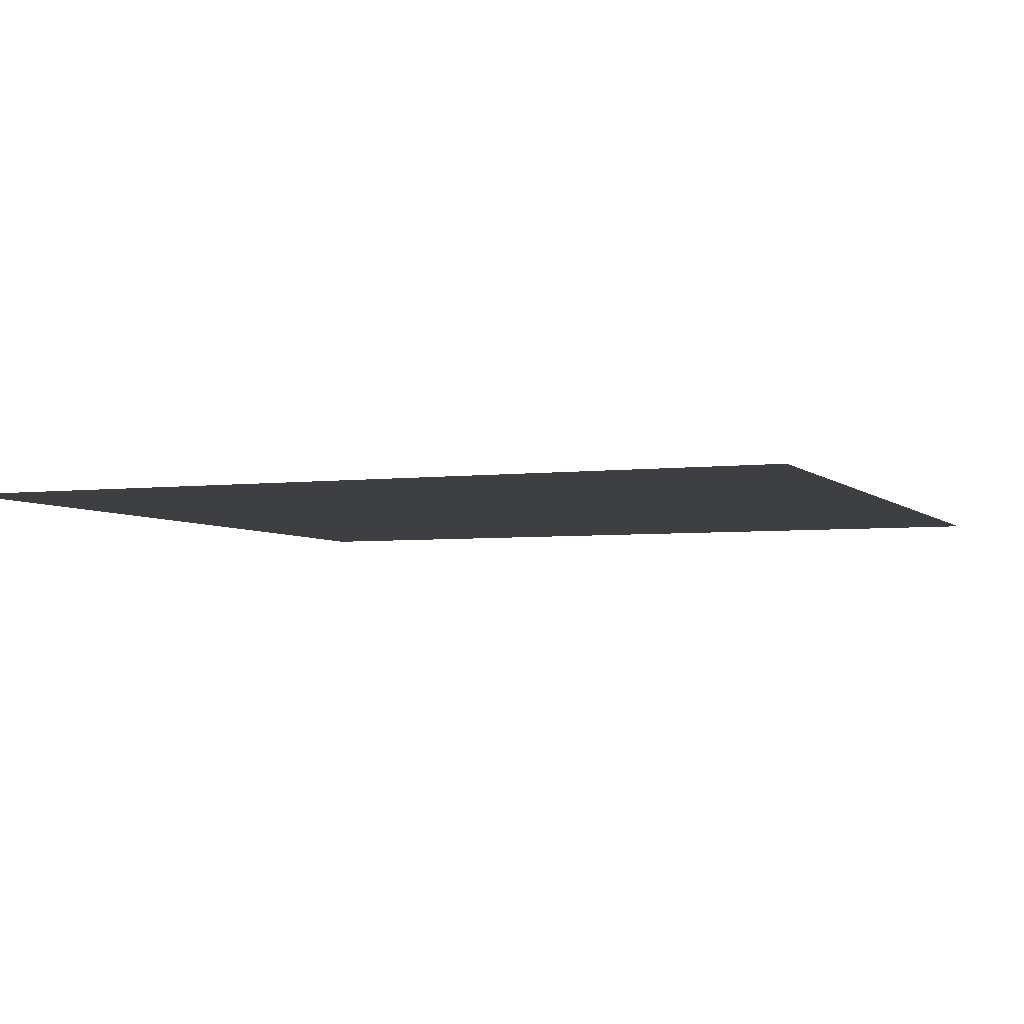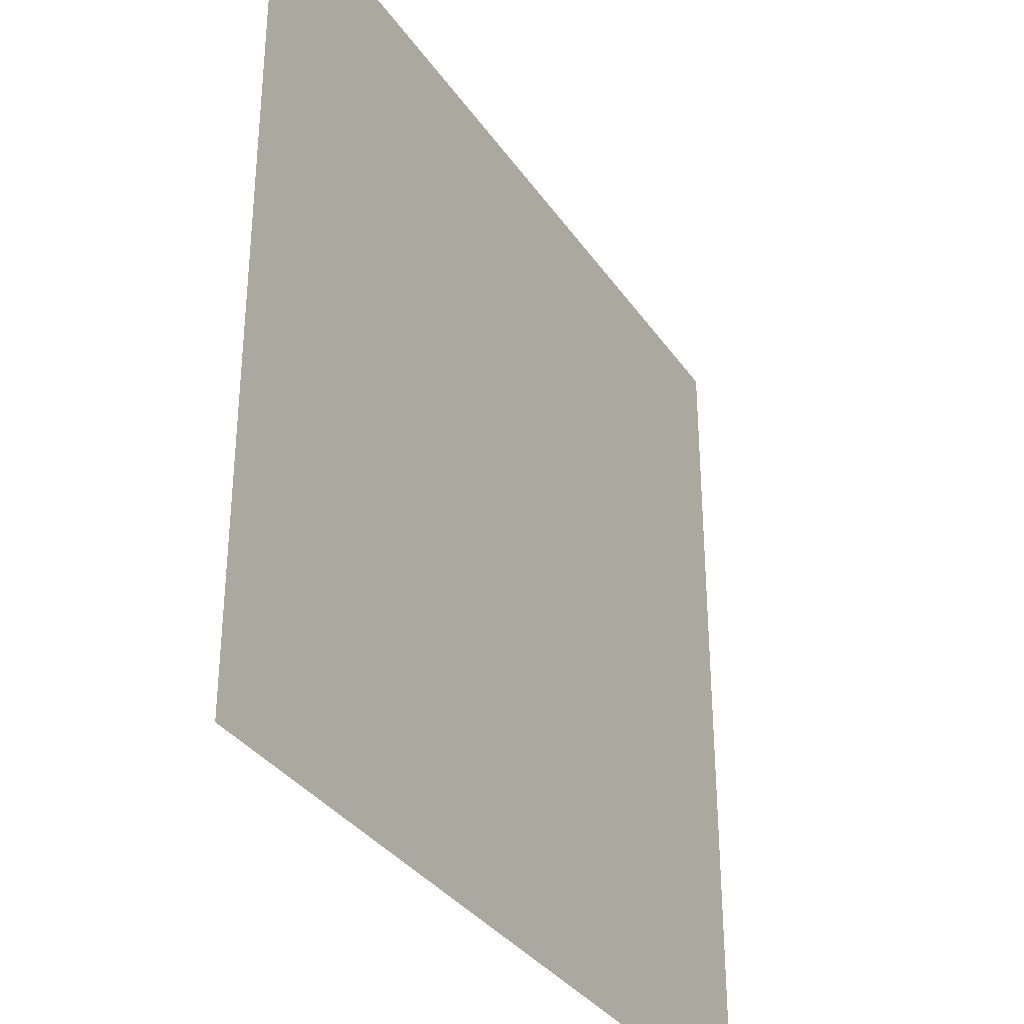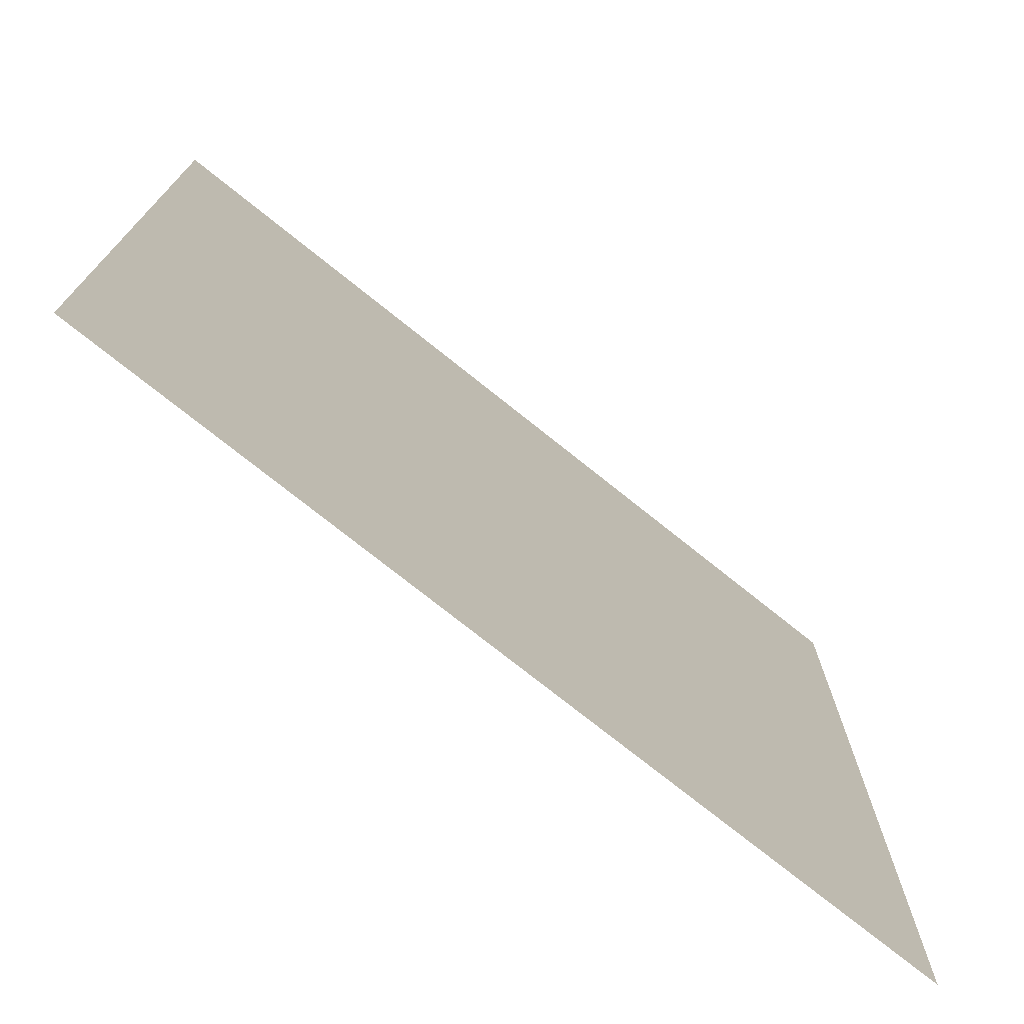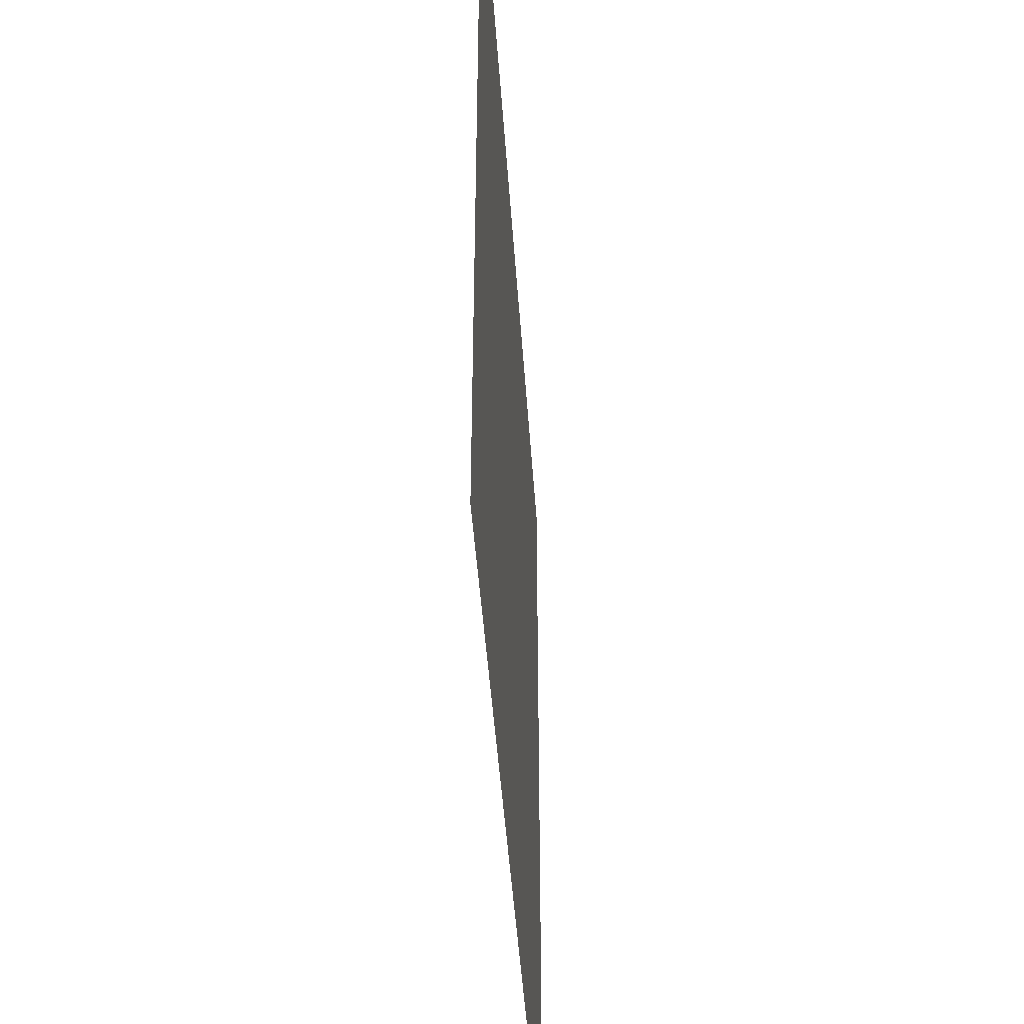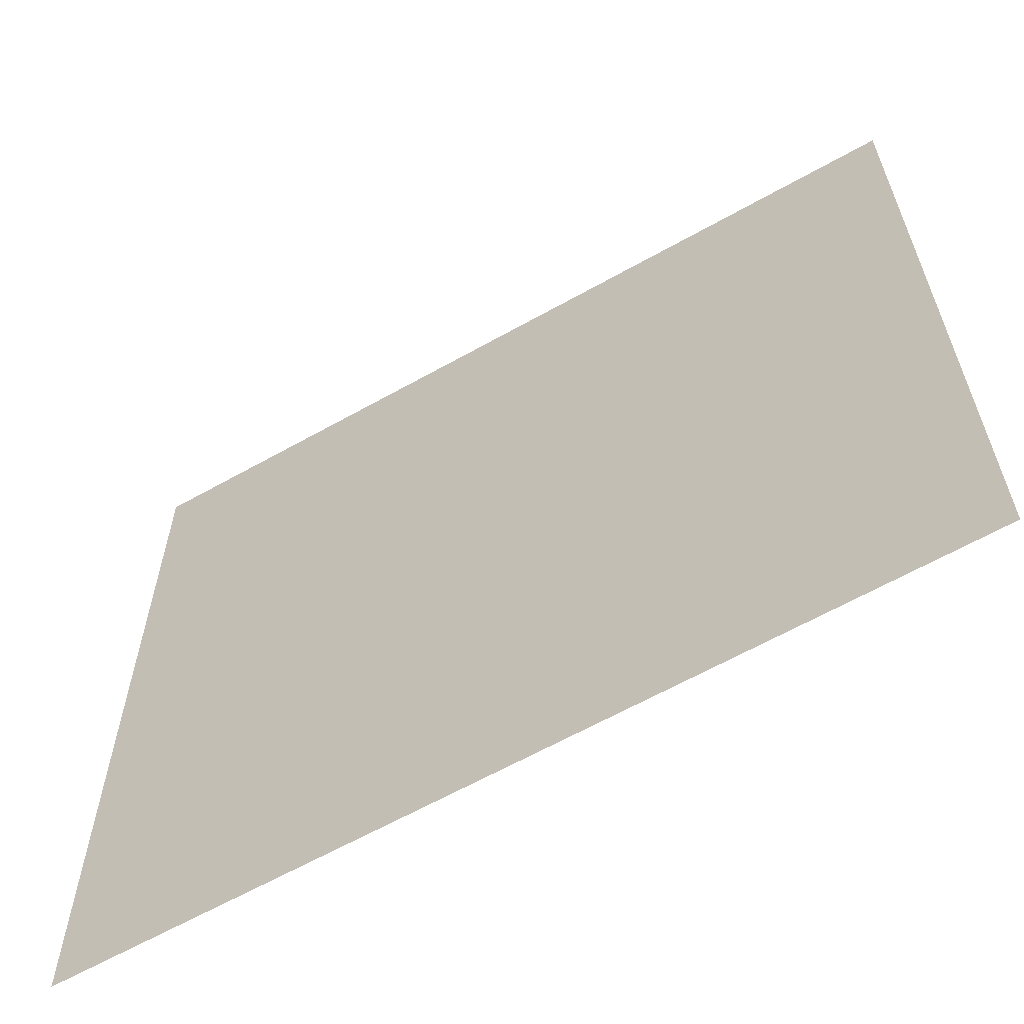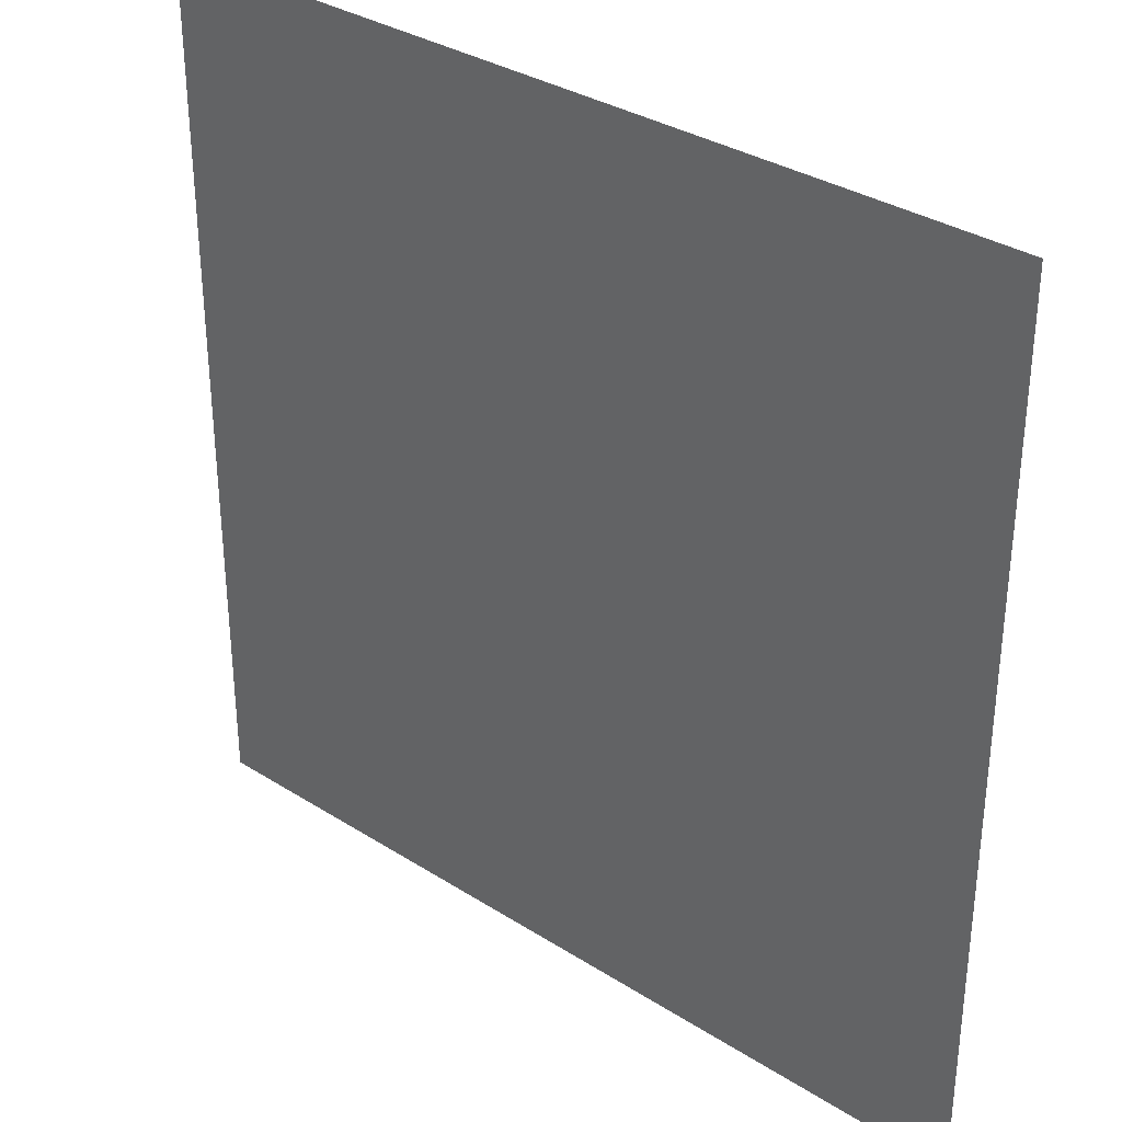
<metadata>
{"format":"obj","ext":"obj","renderer":"f3d","projection":"perspective","resolution":1024,"background":"white","views":[{"elev":-4.3,"azim":111.9,"up":"+Z"},{"elev":-33.8,"azim":119.2,"up":"+Y"},{"elev":-74.7,"azim":-38.7,"up":"+Y"},{"elev":-45.6,"azim":93.8,"up":"+Y"},{"elev":-63.0,"azim":-150.3,"up":"+Y"},{"elev":33.4,"azim":41.0,"up":"+Y"}]}
</metadata>
<code>
g shadow002
v -2 -2 0
v -2 2 0
v 2 2 0
v 2 -2 0
g shadow002_0
f 3 2 1
f 4 3 1

</code>
